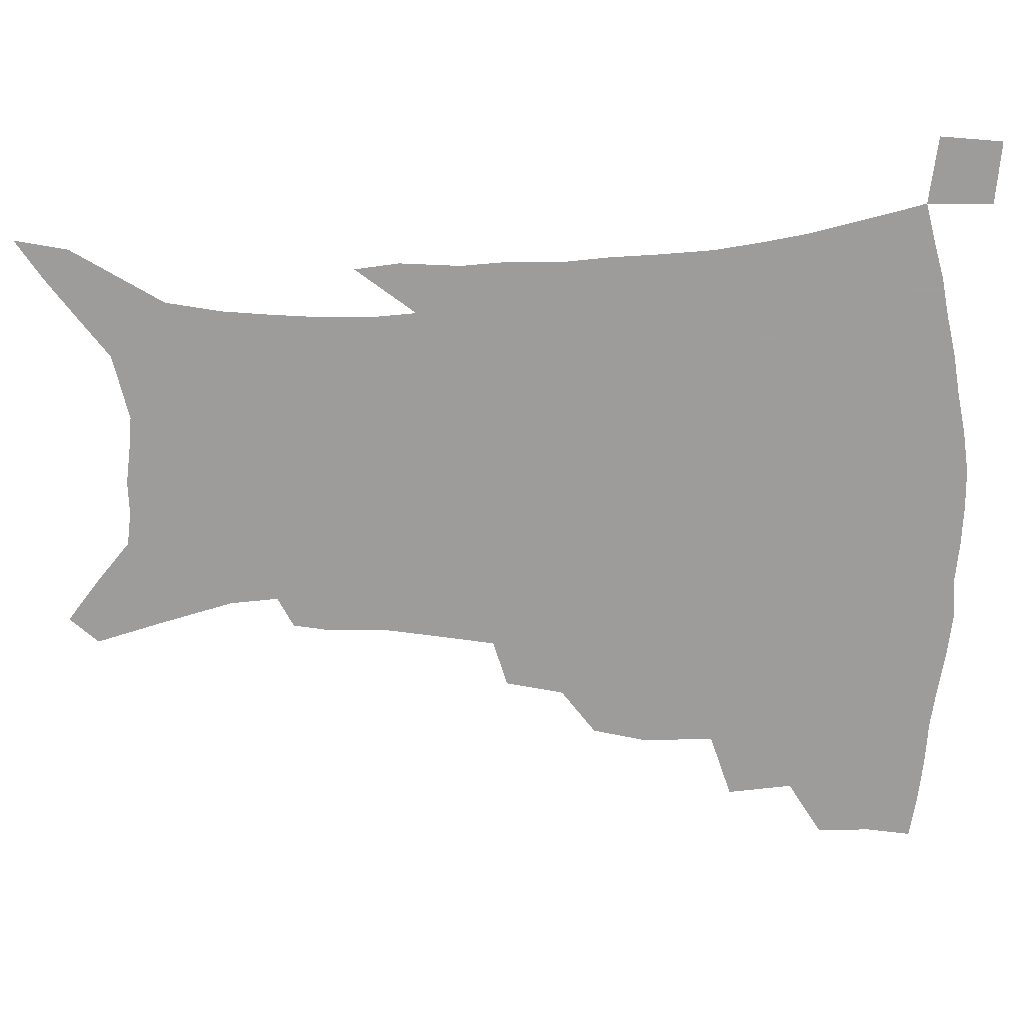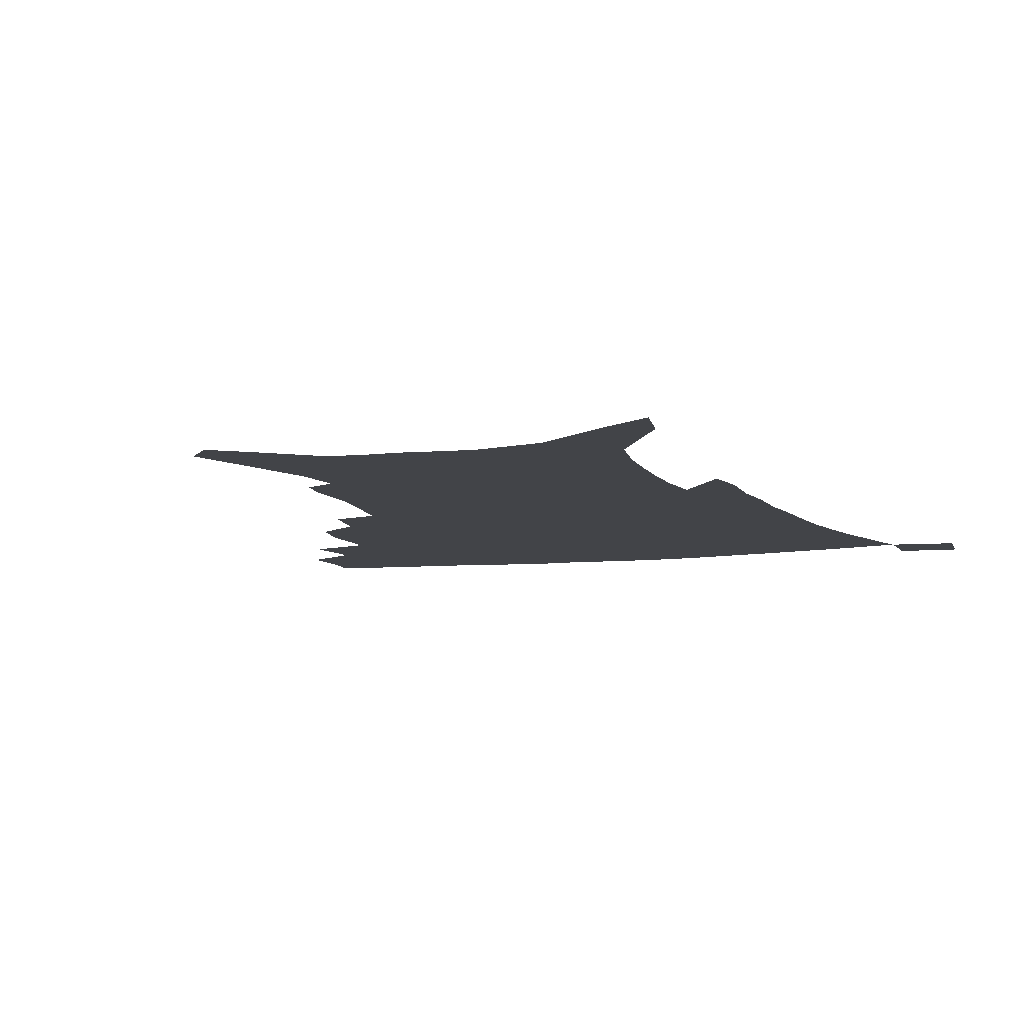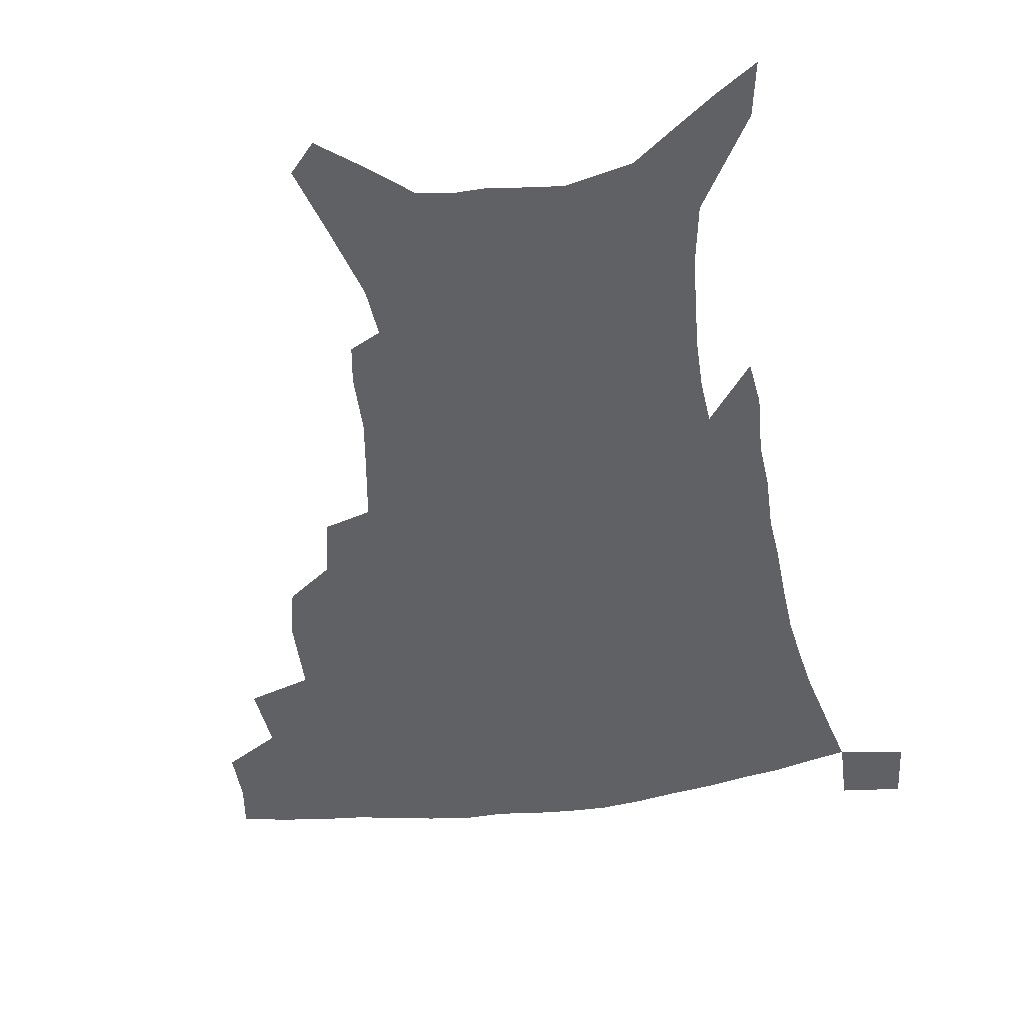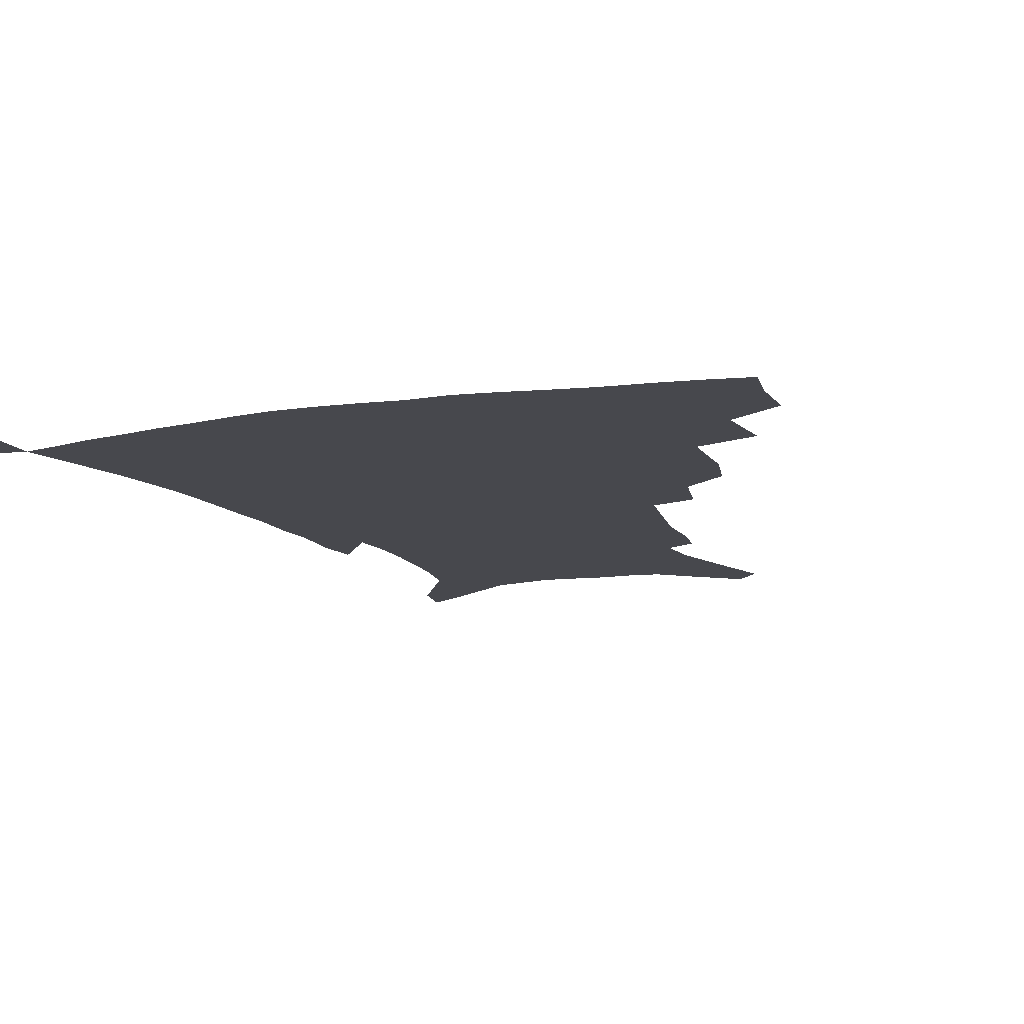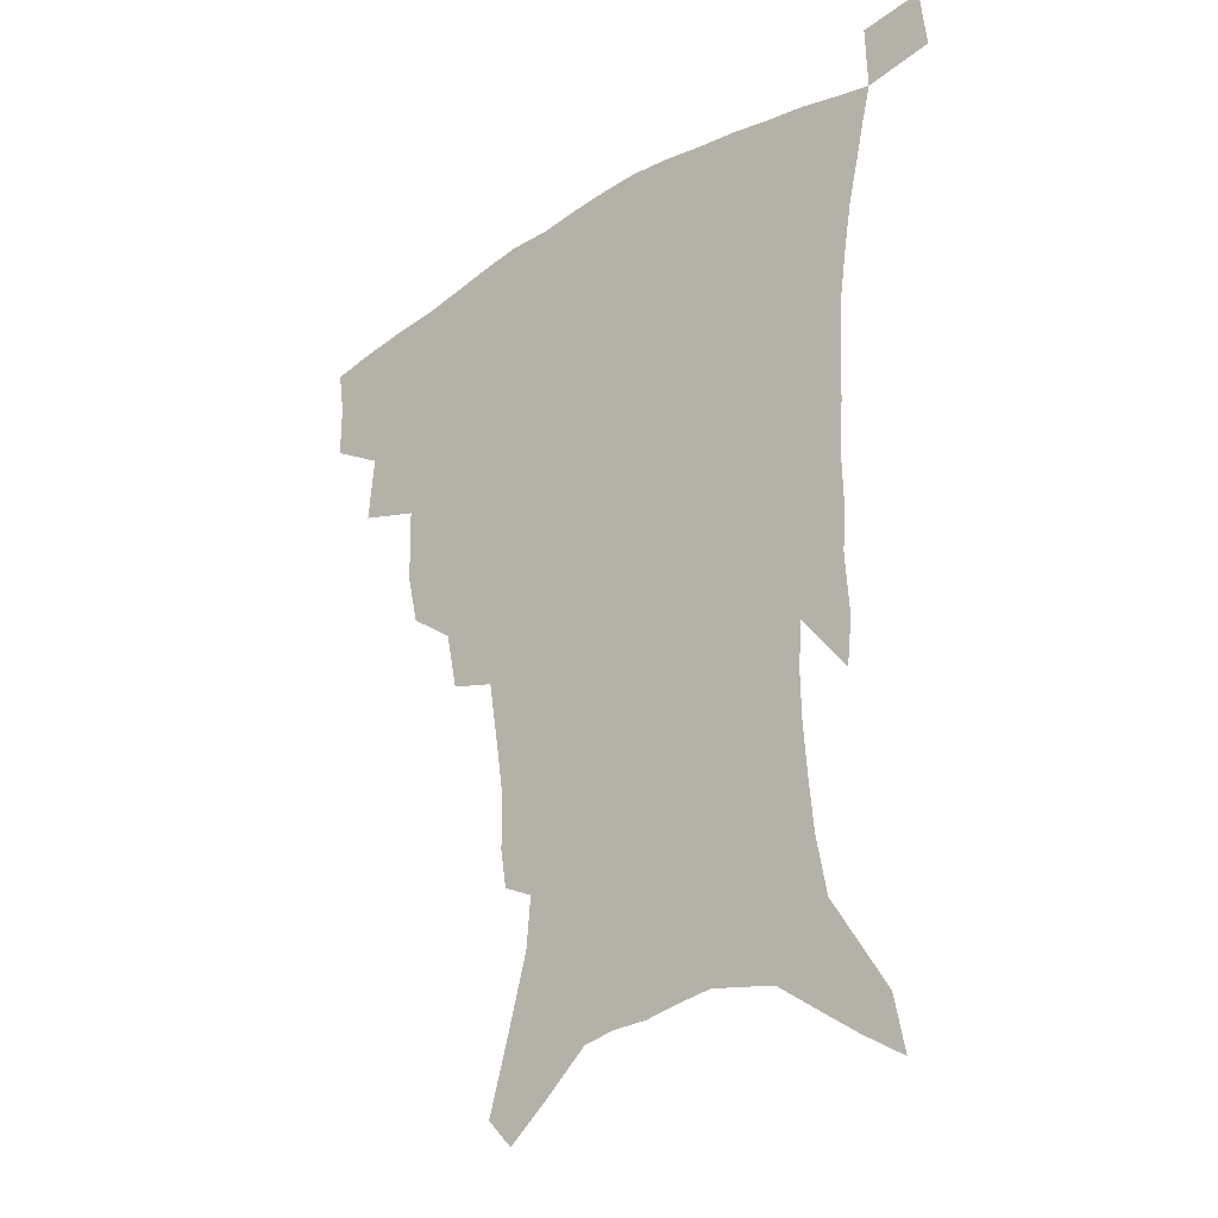
<metadata>
{"format":"obj","ext":"obj","renderer":"f3d","projection":"perspective","resolution":1024,"background":"white","views":[{"elev":-70.3,"azim":91.2,"up":"+Z"},{"elev":-7.7,"azim":20.3,"up":"+Z"},{"elev":-48.8,"azim":8.9,"up":"+Z"},{"elev":-11.8,"azim":-158.4,"up":"+Z"},{"elev":-29.4,"azim":42.5,"up":"+Y"}]}
</metadata>
<code>
v 440.3 393.8 0
v 440.4 412.5 0
v 438.1 428.2 0
v 457.5 359 0
v 459.7 382 0
v 457.6 398.6 0
v 455.7 414.7 0
v 453.2 431 0
v 484.5 307.4 0
v 480.4 325.3 0
v 479.8 351.9 0
v 477.8 370.1 0
v 476.2 386.8 0
v 473.4 401.9 0
v 470.9 417.3 0
v 468.4 433.1 0
v 504.7 274.8 0
v 500.5 295.4 0
v 498.1 318.3 0
v 495.9 338 0
v 495.2 359.5 0
v 493.3 375.2 0
v 491 389.9 0
v 488.6 404.4 0
v 486.4 419.3 0
v 484.3 434.4 0
v 529.9 195.7 0
v 527.7 209.3 0
v 527.3 230.2 0
v 524.6 248 0
v 521.1 270 0
v 516.7 288.6 0
v 515.5 314.3 0
v 513 330.8 0
v 510.5 346.2 0
v 509.1 363.2 0
v 507.4 378.1 0
v 505.2 392.3 0
v 503 406.7 0
v 501.1 421.3 0
v 499 436.9 0
v 525 122.4 0
v 532 146.3 0
v 539.4 172.9 0
v 540.8 190.1 0
v 540.8 210.8 0
v 539 226.7 0
v 537.3 245 0
v 534.6 263.4 0
v 531.5 281 0
v 528.5 298.1 0
v 527.5 320.1 0
v 525.5 335.2 0
v 524.3 351.8 0
v 522.6 365.9 0
v 521.3 380.6 0
v 519.2 394.4 0
v 517.5 408.6 0
v 515.6 422.9 0
v 513.5 439.7 0
v 534.2 112.2 0
v 541 136.7 0
v 546.9 160.7 0
v 550.2 181.6 0
v 550.6 199.7 0
v 550.9 223.1 0
v 549.2 239.2 0
v 546.9 254.3 0
v 544.2 268.9 0
v 542.1 287.5 0
v 540.8 307.5 0
v 539.3 324 0
v 538.2 339.6 0
v 537.4 355.1 0
v 536.2 368.9 0
v 535.5 382.9 0
v 533.6 396.3 0
v 531.8 410.5 0
v 529.9 425.6 0
v 527.9 441.8 0
v 548.6 123.6 0
v 555.7 149.8 0
v 560.3 174.1 0
v 560.6 190.2 0
v 560.3 207 0
v 560.3 230.4 0
v 558.7 245.9 0
v 557.1 263.3 0
v 554.8 276.6 0
v 553.2 294.1 0
v 552.3 312.4 0
v 551.3 327.9 0
v 550.8 343.4 0
v 550 357.4 0
v 549.6 371.3 0
v 548.5 384.2 0
v 547.4 397.5 0
v 546.8 411.1 0
v 545.1 425.6 0
v 543.2 441.3 0
v 563.7 136.4 0
v 568.6 160.1 0
v 569.8 177.3 0
v 570.1 194.4 0
v 570.2 215.7 0
v 569.3 232.1 0
v 568.1 250.2 0
v 566.7 266 0
v 565.2 282 0
v 564.3 299.4 0
v 563.6 316.2 0
v 562.7 329 0
v 562.7 345.4 0
v 562.6 359.7 0
v 562.3 372.5 0
v 561.4 385.1 0
v 561.3 398.4 0
v 560.6 411.9 0
v 559.3 426.2 0
v 557.3 443 0
v 575.4 138 0
v 579.1 163.6 0
v 580 182.9 0
v 579.3 196.5 0
v 579.4 218 0
v 578.6 234.7 0
v 577.6 250.7 0
v 576.6 267.2 0
v 575.5 281.9 0
v 574.9 299.1 0
v 574.5 317 0
v 574.8 333.4 0
v 574.4 346 0
v 574.5 360 0
v 575 373.4 0
v 574.8 385.8 0
v 575.1 398.9 0
v 574.8 412 0
v 573.1 427.4 0
v 571.3 444 0
v 587.5 137.8 0
v 589.4 164.6 0
v 589.5 183.9 0
v 589.3 204.4 0
v 588.8 220.4 0
v 588.1 239.5 0
v 587.4 253.8 0
v 586.8 272.3 0
v 586.3 286.9 0
v 585.8 302.3 0
v 585.7 319.5 0
v 585.8 334.3 0
v 586.3 347.7 0
v 586.8 361.9 0
v 587.1 373.3 0
v 588.2 386.8 0
v 588.3 399.2 0
v 588.1 411.9 0
v 586.8 427.7 0
v 585.4 444.2 0
v 599.9 139.7 0
v 599.7 163.7 0
v 599.2 183.8 0
v 598.9 201.1 0
v 598.2 218.8 0
v 597.6 237.3 0
v 597 255.1 0
v 596.9 269.3 0
v 596.3 288.8 0
v 596.4 302.8 0
v 596.4 319.1 0
v 596.9 332 0
v 597.6 347.7 0
v 598.4 360.5 0
v 599.8 374.4 0
v 600.7 386.8 0
v 601.2 399.1 0
v 601.2 412.6 0
v 600.8 427.2 0
v 600.1 442.5 0
v 612 141 0
v 610.6 159.9 0
v 608.9 182.2 0
v 608.2 200.5 0
v 607.5 219.2 0
v 607 237.7 0
v 606.9 252.7 0
v 606.7 269.7 0
v 606.8 285.5 0
v 606.8 301.8 0
v 607.1 317.3 0
v 608 334.3 0
v 608.8 346.8 0
v 609.9 359.3 0
v 611.3 373.5 0
v 612.7 386.1 0
v 614 398.3 0
v 615.6 411 0
v 615.8 424.6 0
v 615.5 439.7 0
v 623.9 138.3 0
v 621 158.8 0
v 619.8 175.7 0
v 618.1 196.7 0
v 616.5 219.8 0
v 616.2 236.9 0
v 616.6 251.1 0
v 616.3 269.3 0
v 617.4 281.5 0
v 617.5 298.1 0
v 618 313.3 0
v 618.3 332.7 0
v 619.7 346.4 0
v 621.3 358.2 0
v 623 371.4 0
v 624.7 384.1 0
v 626.6 396.8 0
v 628.9 409.5 0
v 629.7 422.7 0
v 629.8 437.7 0
v 635.2 135.7 0
v 632.4 154.2 0
v 629.2 176.2 0
v 628.1 192.9 0
v 626.8 213 0
v 626.3 230.9 0
v 627.1 244.8 0
v 626.8 263.5 0
v 627.3 279.5 0
v 627.8 295.4 0
v 628.5 311.1 0
v 629.9 325.8 0
v 630.6 342.7 0
v 632.6 355.2 0
v 634.5 368.9 0
v 636.6 383.2 0
v 638.8 394.9 0
v 641.1 407.9 0
v 643.2 420.4 0
v 644.3 434.7 0
v 649.6 124.9 0
v 644.9 146.7 0
v 640.9 168.2 0
v 639 186.2 0
v 636.6 208 0
v 636.5 223.8 0
v 636.9 239.5 0
v 637.1 257.3 0
v 637.5 274.5 0
v 638.9 288.9 0
v 639 306.8 0
v 640.8 320.6 0
v 641.7 337.4 0
v 643.8 351.4 0
v 646.1 364.8 0
v 648.1 379.8 0
v 650.9 392.9 0
v 653.4 405.6 0
v 655.9 418.1 0
v 657.8 432.4 0
v 664 114.3 0
v 658.8 136.3 0
v 654.8 156.5 0
v 651.1 176.6 0
v 649.5 194.7 0
v 648.2 212.7 0
v 647.9 229.8 0
v 649.1 245.5 0
v 650.3 262.1 0
v 650.5 279.9 0
v 650.8 297.5 0
v 652 313.3 0
v 654.8 326.5 0
v 655.1 345.8 0
v 657.2 361.2 0
v 659.2 377.1 0
v 662.9 389.3 0
v 665.7 402.9 0
v 668.6 415.7 0
v 671.5 428.8 0
v 678.3 104.8 0
v 674.6 123.8 0
v 665.4 224.2 0
v 667.3 240.2 0
v 665.9 261.9 0
v 667 278.3 0
v 666.5 297.8 0
v 667.9 314.1 0
v 668.6 332.8 0
v 669.7 351.3 0
v 672.1 367.7 0
v 674.9 384.3 0
v 678.3 398.6 0
v 681.5 412.5 0
v 684.8 425.7 0
v 684.2 449 0
v 708.3 429.3 0
v 706.1 451.4 0
f 5 6 1
f 1 6 2
f 6 7 2
f 2 7 3
f 7 8 3
f 11 12 4
f 4 12 5
f 12 13 5
f 5 13 6
f 13 14 6
f 6 14 7
f 14 15 7
f 7 15 8
f 15 16 8
f 18 19 9
f 9 19 10
f 19 20 10
f 10 20 11
f 20 21 11
f 11 21 12
f 21 22 12
f 12 22 13
f 22 23 13
f 13 23 14
f 23 24 14
f 14 24 15
f 24 25 15
f 15 25 16
f 25 26 16
f 31 32 17
f 17 32 18
f 32 33 18
f 18 33 19
f 33 34 19
f 19 34 20
f 34 35 20
f 20 35 21
f 35 36 21
f 21 36 22
f 36 37 22
f 22 37 23
f 37 38 23
f 23 38 24
f 38 39 24
f 24 39 25
f 39 40 25
f 25 40 26
f 40 41 26
f 45 46 27
f 27 46 28
f 46 47 28
f 28 47 29
f 47 48 29
f 29 48 30
f 48 49 30
f 30 49 31
f 49 50 31
f 31 50 32
f 50 51 32
f 32 51 33
f 51 52 33
f 33 52 34
f 52 53 34
f 34 53 35
f 53 54 35
f 35 54 36
f 54 55 36
f 36 55 37
f 55 56 37
f 37 56 38
f 56 57 38
f 38 57 39
f 57 58 39
f 39 58 40
f 58 59 40
f 40 59 41
f 59 60 41
f 61 62 42
f 42 62 43
f 62 63 43
f 43 63 44
f 63 64 44
f 44 64 45
f 64 65 45
f 45 65 46
f 65 66 46
f 46 66 47
f 66 67 47
f 47 67 48
f 67 68 48
f 48 68 49
f 68 69 49
f 49 69 50
f 69 70 50
f 50 70 51
f 70 71 51
f 51 71 52
f 71 72 52
f 52 72 53
f 72 73 53
f 53 73 54
f 73 74 54
f 54 74 55
f 74 75 55
f 55 75 56
f 75 76 56
f 56 76 57
f 76 77 57
f 57 77 58
f 77 78 58
f 58 78 59
f 78 79 59
f 59 79 60
f 79 80 60
f 61 81 62
f 81 82 62
f 62 82 63
f 82 83 63
f 63 83 64
f 83 84 64
f 64 84 65
f 84 85 65
f 65 85 66
f 85 86 66
f 66 86 67
f 86 87 67
f 67 87 68
f 87 88 68
f 68 88 69
f 88 89 69
f 69 89 70
f 89 90 70
f 70 90 71
f 90 91 71
f 71 91 72
f 91 92 72
f 72 92 73
f 92 93 73
f 73 93 74
f 93 94 74
f 74 94 75
f 94 95 75
f 75 95 76
f 95 96 76
f 76 96 77
f 96 97 77
f 77 97 78
f 97 98 78
f 78 98 79
f 98 99 79
f 79 99 80
f 99 100 80
f 81 101 82
f 101 102 82
f 82 102 83
f 102 103 83
f 83 103 84
f 103 104 84
f 84 104 85
f 104 105 85
f 85 105 86
f 105 106 86
f 86 106 87
f 106 107 87
f 87 107 88
f 107 108 88
f 88 108 89
f 108 109 89
f 89 109 90
f 109 110 90
f 90 110 91
f 110 111 91
f 91 111 92
f 111 112 92
f 92 112 93
f 112 113 93
f 93 113 94
f 113 114 94
f 94 114 95
f 114 115 95
f 95 115 96
f 115 116 96
f 96 116 97
f 116 117 97
f 97 117 98
f 117 118 98
f 98 118 99
f 118 119 99
f 99 119 100
f 119 120 100
f 101 121 102
f 121 122 102
f 102 122 103
f 122 123 103
f 103 123 104
f 123 124 104
f 104 124 105
f 124 125 105
f 105 125 106
f 125 126 106
f 106 126 107
f 126 127 107
f 107 127 108
f 127 128 108
f 108 128 109
f 128 129 109
f 109 129 110
f 129 130 110
f 110 130 111
f 130 131 111
f 111 131 112
f 131 132 112
f 112 132 113
f 132 133 113
f 113 133 114
f 133 134 114
f 114 134 115
f 134 135 115
f 115 135 116
f 135 136 116
f 116 136 117
f 136 137 117
f 117 137 118
f 137 138 118
f 118 138 119
f 138 139 119
f 119 139 120
f 139 140 120
f 121 141 122
f 141 142 122
f 122 142 123
f 142 143 123
f 123 143 124
f 143 144 124
f 124 144 125
f 144 145 125
f 125 145 126
f 145 146 126
f 126 146 127
f 146 147 127
f 127 147 128
f 147 148 128
f 128 148 129
f 148 149 129
f 129 149 130
f 149 150 130
f 130 150 131
f 150 151 131
f 131 151 132
f 151 152 132
f 132 152 133
f 152 153 133
f 133 153 134
f 153 154 134
f 134 154 135
f 154 155 135
f 135 155 136
f 155 156 136
f 136 156 137
f 156 157 137
f 137 157 138
f 157 158 138
f 138 158 139
f 158 159 139
f 139 159 140
f 159 160 140
f 141 161 142
f 161 162 142
f 142 162 143
f 162 163 143
f 143 163 144
f 163 164 144
f 144 164 145
f 164 165 145
f 145 165 146
f 165 166 146
f 146 166 147
f 166 167 147
f 147 167 148
f 167 168 148
f 148 168 149
f 168 169 149
f 149 169 150
f 169 170 150
f 150 170 151
f 170 171 151
f 151 171 152
f 171 172 152
f 152 172 153
f 172 173 153
f 153 173 154
f 173 174 154
f 154 174 155
f 174 175 155
f 155 175 156
f 175 176 156
f 156 176 157
f 176 177 157
f 157 177 158
f 177 178 158
f 158 178 159
f 178 179 159
f 159 179 160
f 179 180 160
f 161 181 162
f 181 182 162
f 162 182 163
f 182 183 163
f 163 183 164
f 183 184 164
f 164 184 165
f 184 185 165
f 165 185 166
f 185 186 166
f 166 186 167
f 186 187 167
f 167 187 168
f 187 188 168
f 168 188 169
f 188 189 169
f 169 189 170
f 189 190 170
f 170 190 171
f 190 191 171
f 171 191 172
f 191 192 172
f 172 192 173
f 192 193 173
f 173 193 174
f 193 194 174
f 174 194 175
f 194 195 175
f 175 195 176
f 195 196 176
f 176 196 177
f 196 197 177
f 177 197 178
f 197 198 178
f 178 198 179
f 198 199 179
f 179 199 180
f 199 200 180
f 181 201 182
f 201 202 182
f 182 202 183
f 202 203 183
f 183 203 184
f 203 204 184
f 184 204 185
f 204 205 185
f 185 205 186
f 205 206 186
f 186 206 187
f 206 207 187
f 187 207 188
f 207 208 188
f 188 208 189
f 208 209 189
f 189 209 190
f 209 210 190
f 190 210 191
f 210 211 191
f 191 211 192
f 211 212 192
f 192 212 193
f 212 213 193
f 193 213 194
f 213 214 194
f 194 214 195
f 214 215 195
f 195 215 196
f 215 216 196
f 196 216 197
f 216 217 197
f 197 217 198
f 217 218 198
f 198 218 199
f 218 219 199
f 199 219 200
f 219 220 200
f 201 221 202
f 221 222 202
f 202 222 203
f 222 223 203
f 203 223 204
f 223 224 204
f 204 224 205
f 224 225 205
f 205 225 206
f 225 226 206
f 206 226 207
f 226 227 207
f 207 227 208
f 227 228 208
f 208 228 209
f 228 229 209
f 209 229 210
f 229 230 210
f 210 230 211
f 230 231 211
f 211 231 212
f 231 232 212
f 212 232 213
f 232 233 213
f 213 233 214
f 233 234 214
f 214 234 215
f 234 235 215
f 215 235 216
f 235 236 216
f 216 236 217
f 236 237 217
f 217 237 218
f 237 238 218
f 218 238 219
f 238 239 219
f 219 239 220
f 239 240 220
f 221 241 222
f 241 242 222
f 222 242 223
f 242 243 223
f 223 243 224
f 243 244 224
f 224 244 225
f 244 245 225
f 225 245 226
f 245 246 226
f 226 246 227
f 246 247 227
f 227 247 228
f 247 248 228
f 228 248 229
f 248 249 229
f 229 249 230
f 249 250 230
f 230 250 231
f 250 251 231
f 231 251 232
f 251 252 232
f 232 252 233
f 252 253 233
f 233 253 234
f 253 254 234
f 234 254 235
f 254 255 235
f 235 255 236
f 255 256 236
f 236 256 237
f 256 257 237
f 237 257 238
f 257 258 238
f 238 258 239
f 258 259 239
f 239 259 240
f 259 260 240
f 241 261 242
f 261 262 242
f 242 262 243
f 262 263 243
f 243 263 244
f 263 264 244
f 244 264 245
f 264 265 245
f 245 265 246
f 265 266 246
f 246 266 247
f 266 267 247
f 247 267 248
f 267 268 248
f 248 268 249
f 268 269 249
f 249 269 250
f 269 270 250
f 250 270 251
f 270 271 251
f 251 271 252
f 271 272 252
f 252 272 253
f 272 273 253
f 253 273 254
f 273 274 254
f 254 274 255
f 274 275 255
f 255 275 256
f 275 276 256
f 256 276 257
f 276 277 257
f 257 277 258
f 277 278 258
f 258 278 259
f 278 279 259
f 259 279 260
f 279 280 260
f 261 281 262
f 281 282 262
f 262 282 263
f 268 283 269
f 283 284 269
f 269 284 270
f 284 285 270
f 270 285 271
f 285 286 271
f 271 286 272
f 286 287 272
f 272 287 273
f 287 288 273
f 273 288 274
f 288 289 274
f 274 289 275
f 289 290 275
f 275 290 276
f 290 291 276
f 276 291 277
f 291 292 277
f 277 292 278
f 292 293 278
f 278 293 279
f 293 294 279
f 279 294 280
f 294 295 280
f 295 297 296
f 297 298 296

</code>
